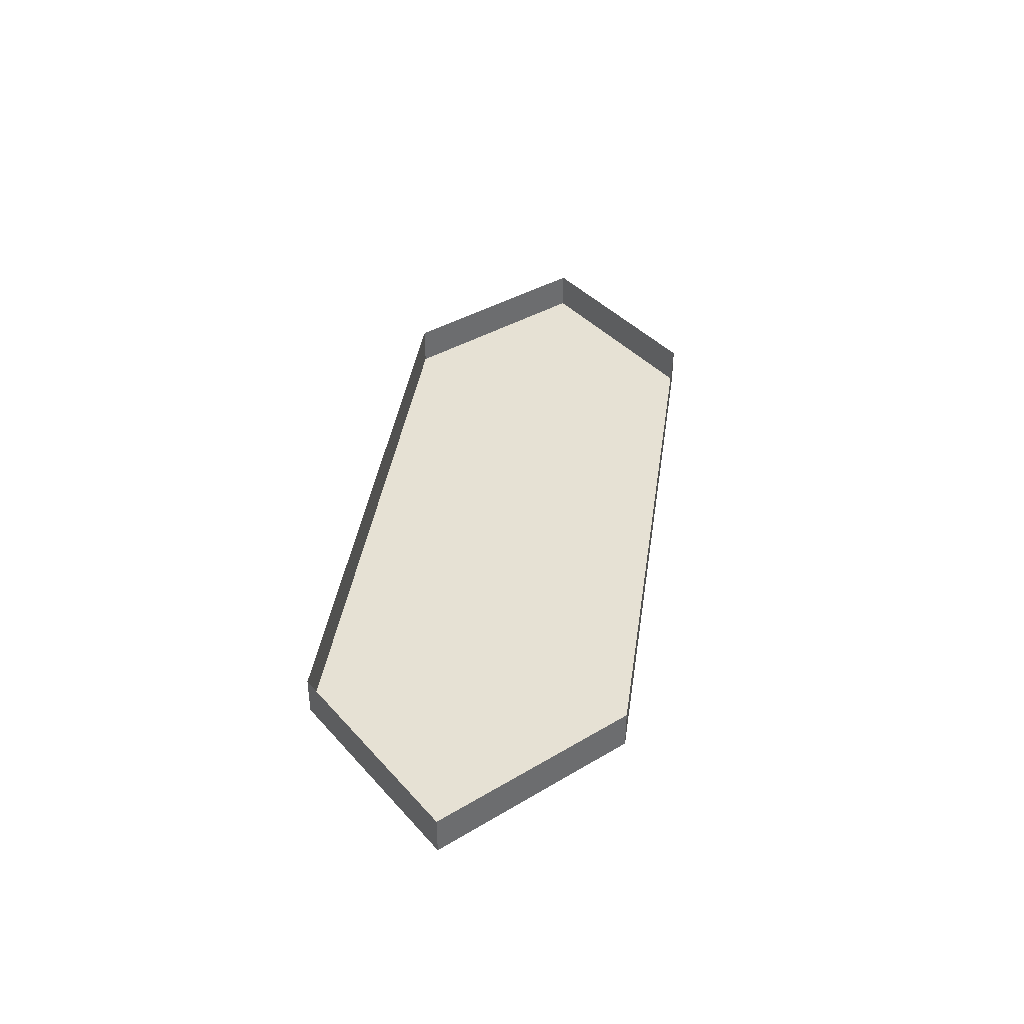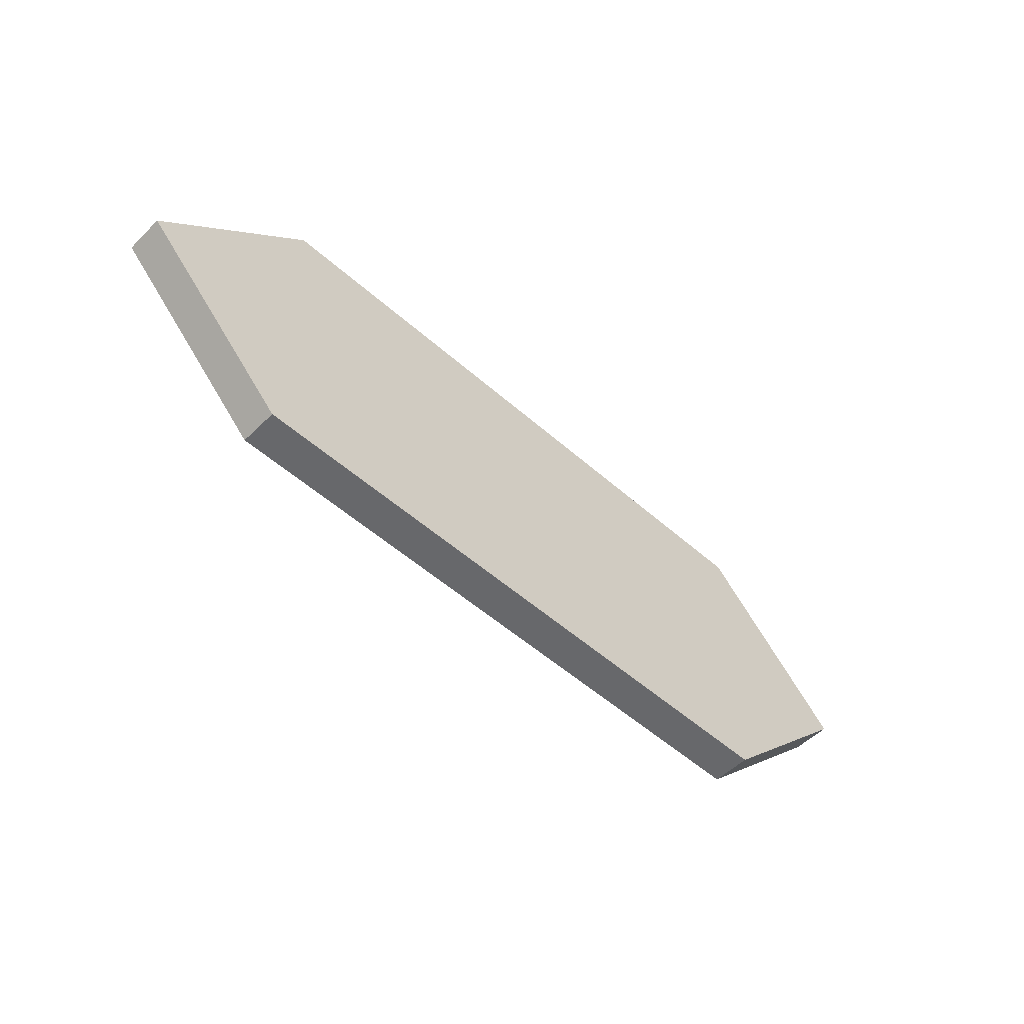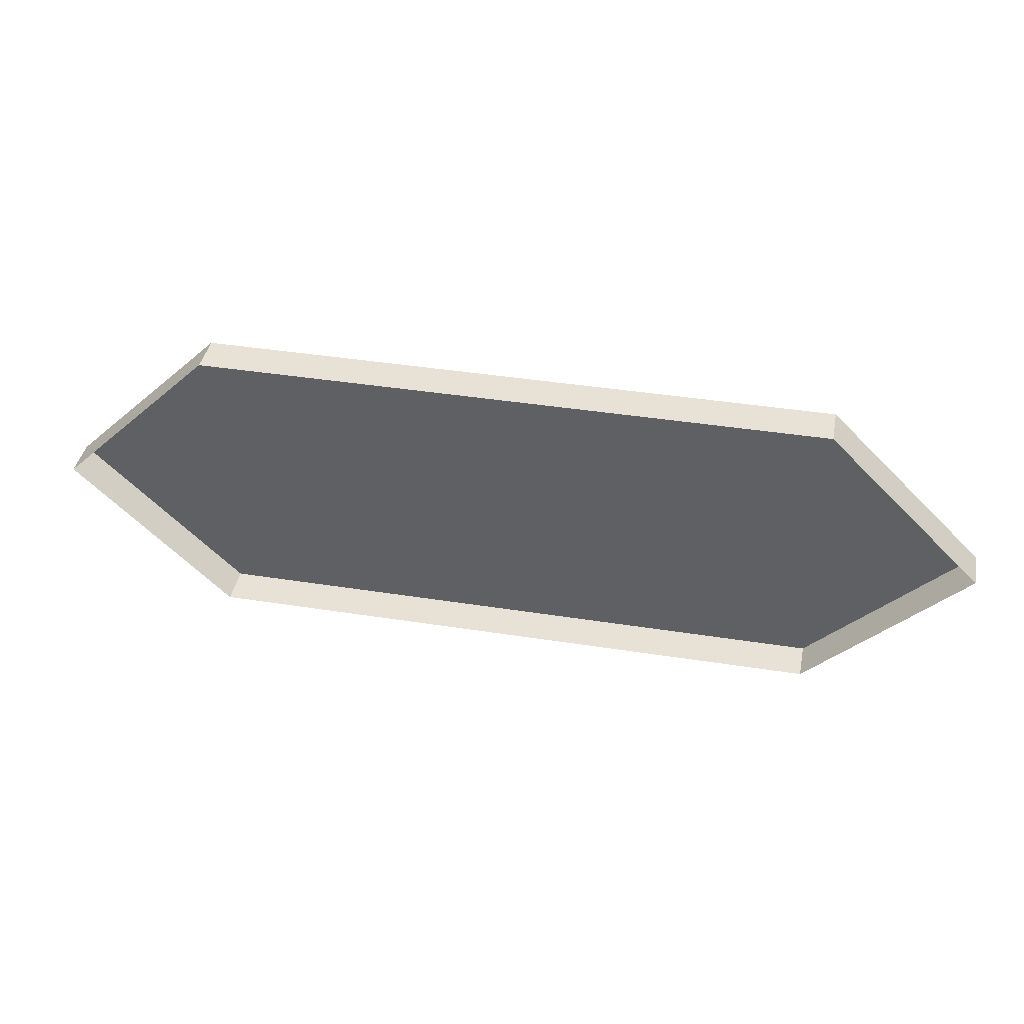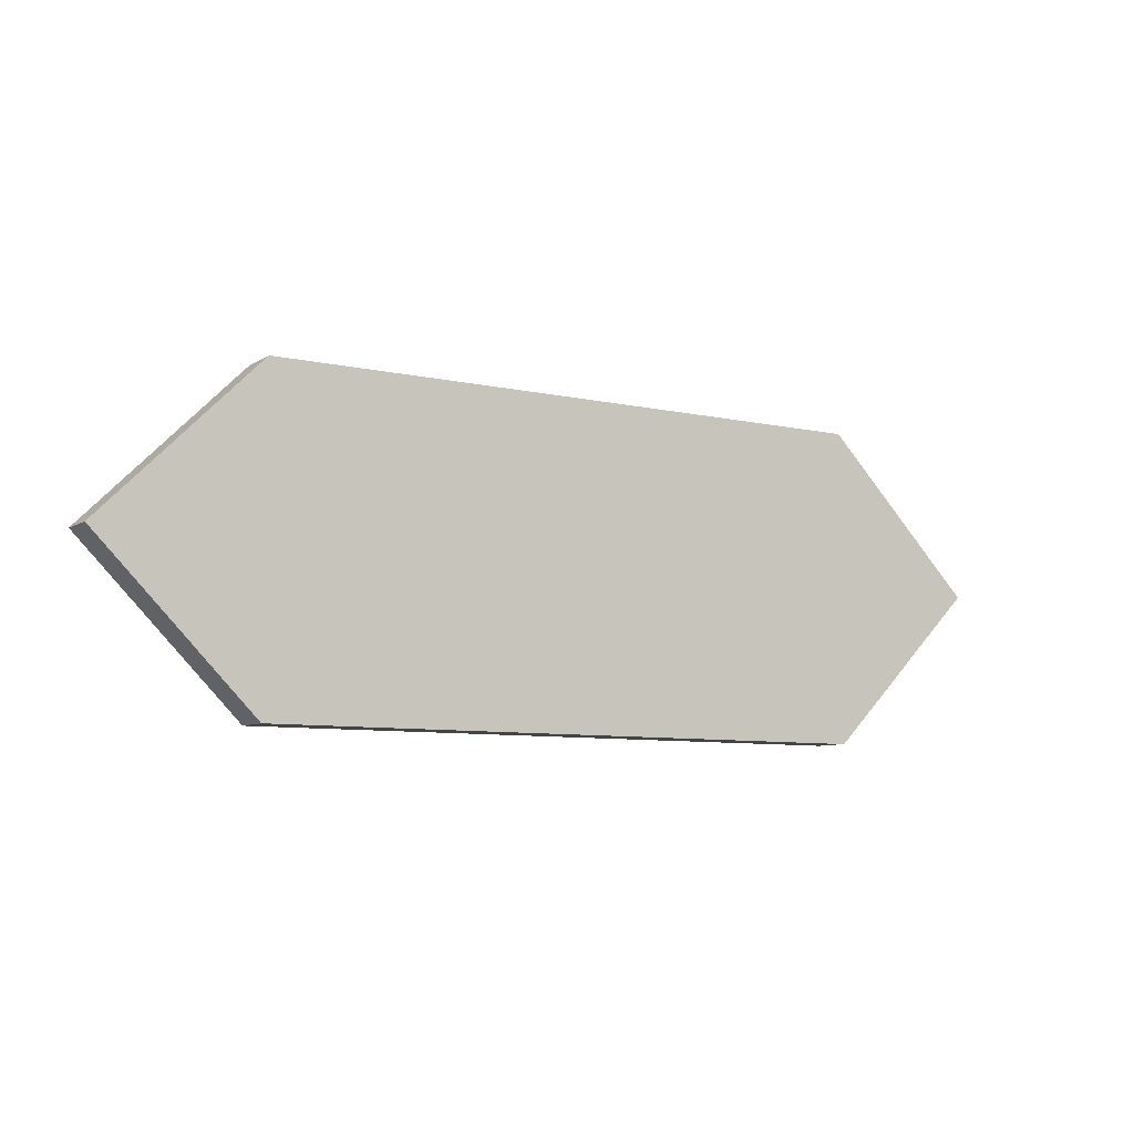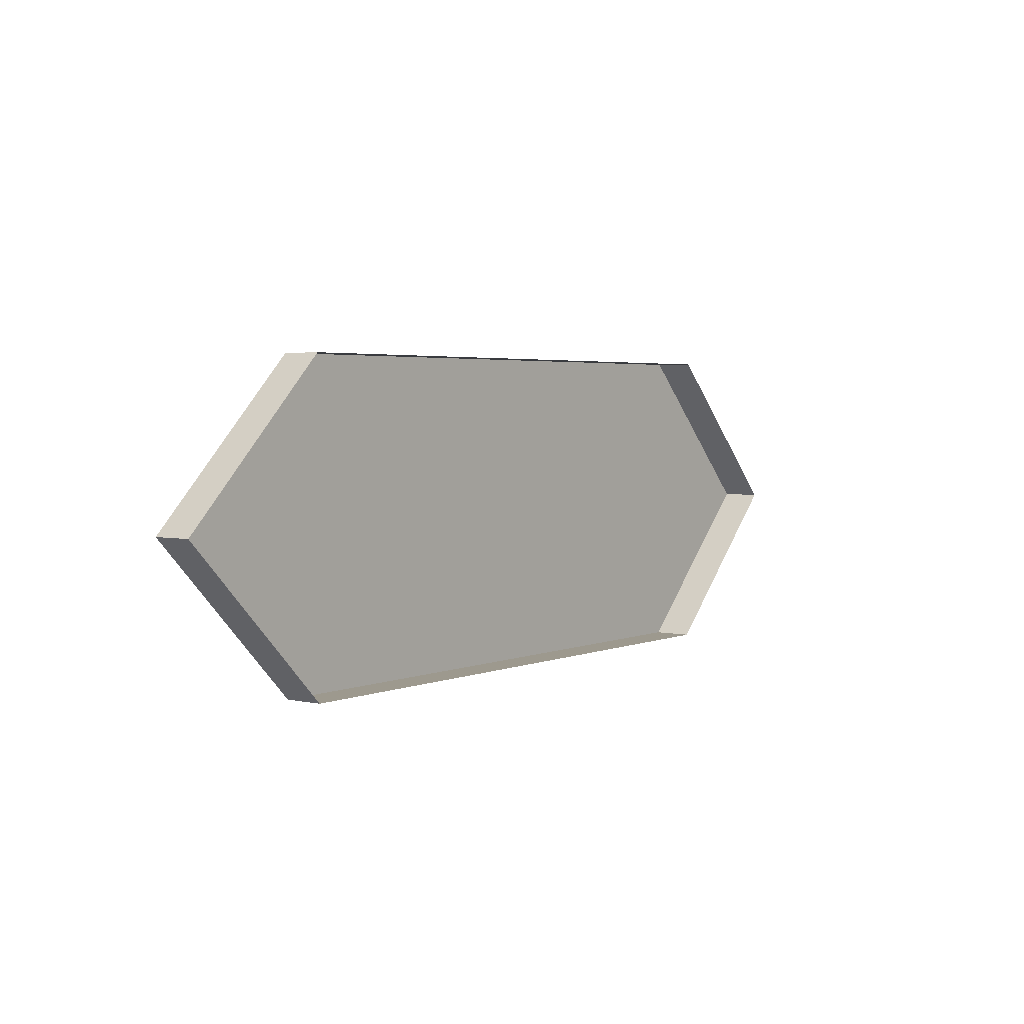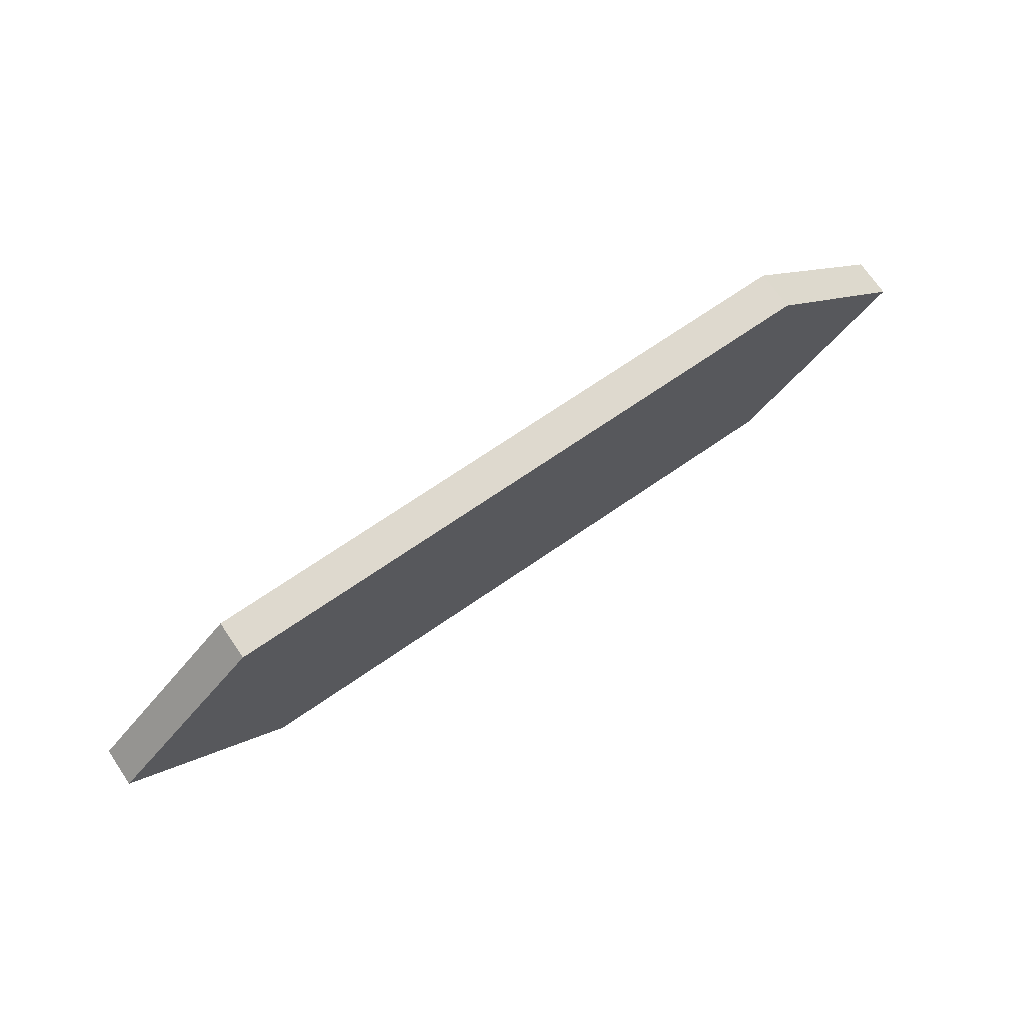
<metadata>
{"format":"obj","ext":"obj","renderer":"f3d","projection":"perspective","resolution":1024,"background":"white","views":[{"elev":39.2,"azim":-81.7,"up":"+Z"},{"elev":-52.5,"azim":136.4,"up":"+Y"},{"elev":40.2,"azim":11.0,"up":"+Y"},{"elev":-7.9,"azim":147.8,"up":"+Y"},{"elev":3.3,"azim":-53.1,"up":"+Y"},{"elev":71.6,"azim":145.6,"up":"+Y"}]}
</metadata>
<code>
o Cube.001_Cube.002
v 0.4 -0.3947 -1
v 0.4 0.4053 -1
v 0.4 -0.3947 -1.1
v 0.4 0.4053 -1.1
v 1.996 -0.3947 -1
v 1.996 0.4053 -1
v 1.996 -0.3947 -1.1
v 1.996 0.4053 -1.1
v 0 0.005297 -1
v 0 0.005297 -1.1
v 2.396 0.005297 -1.1
v 2.396 0.005297 -1
f 2 10 9
f 10 8 11
f 8 12 11
f 7 1 3
f 4 6 8
f 11 5 7
f 10 7 3
f 9 3 1
f 2 4 10
f 10 4 8
f 8 6 12
f 7 5 1
f 4 2 6
f 11 12 5
f 10 11 7
f 9 10 3

</code>
